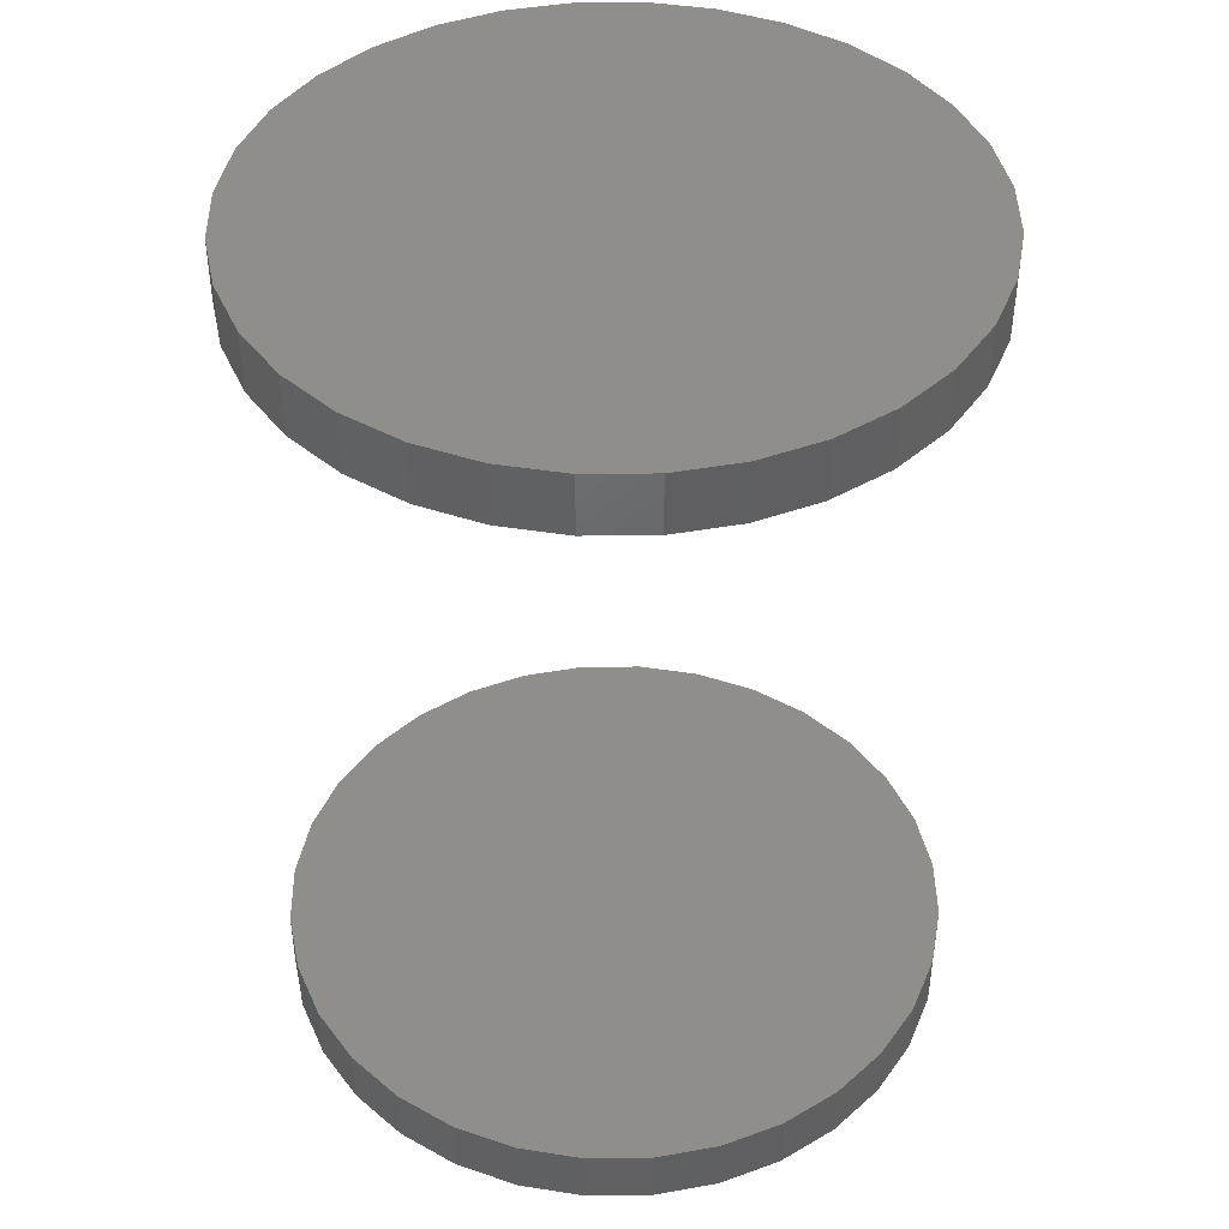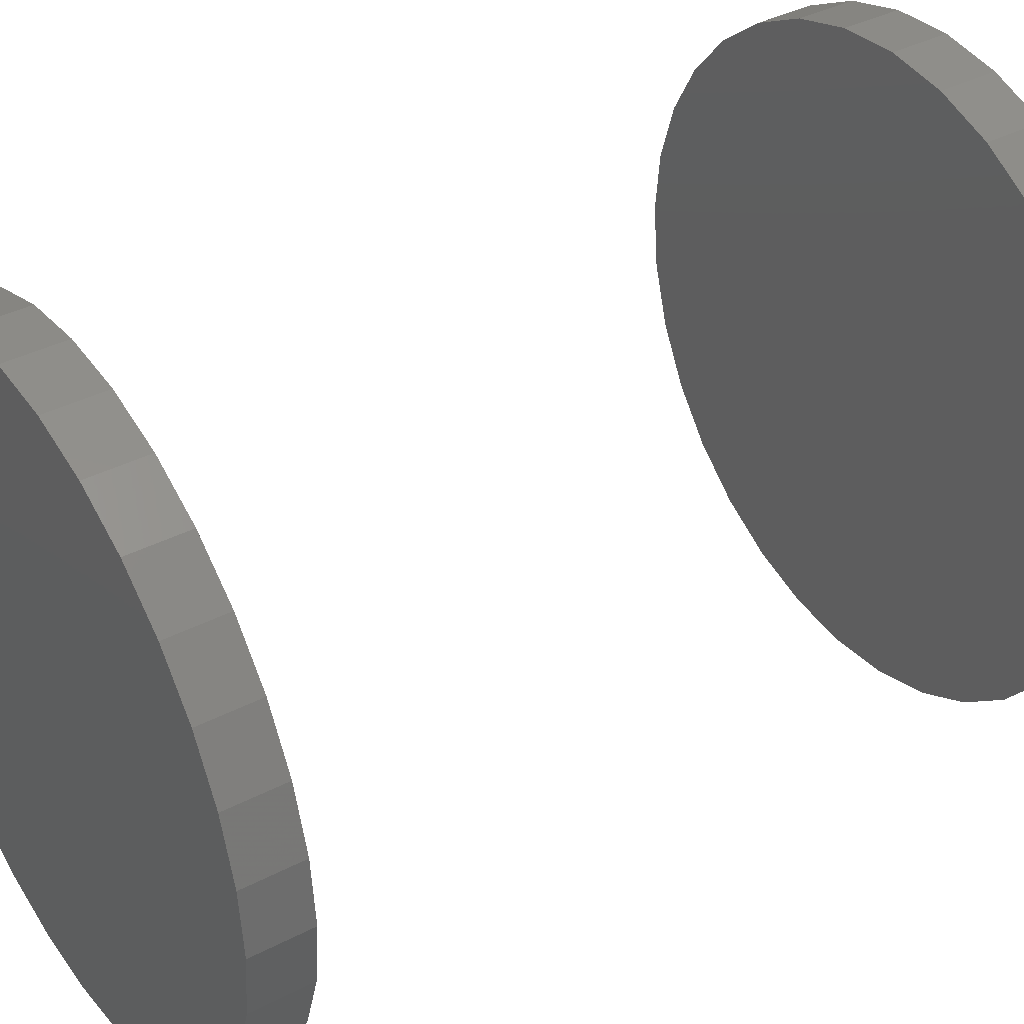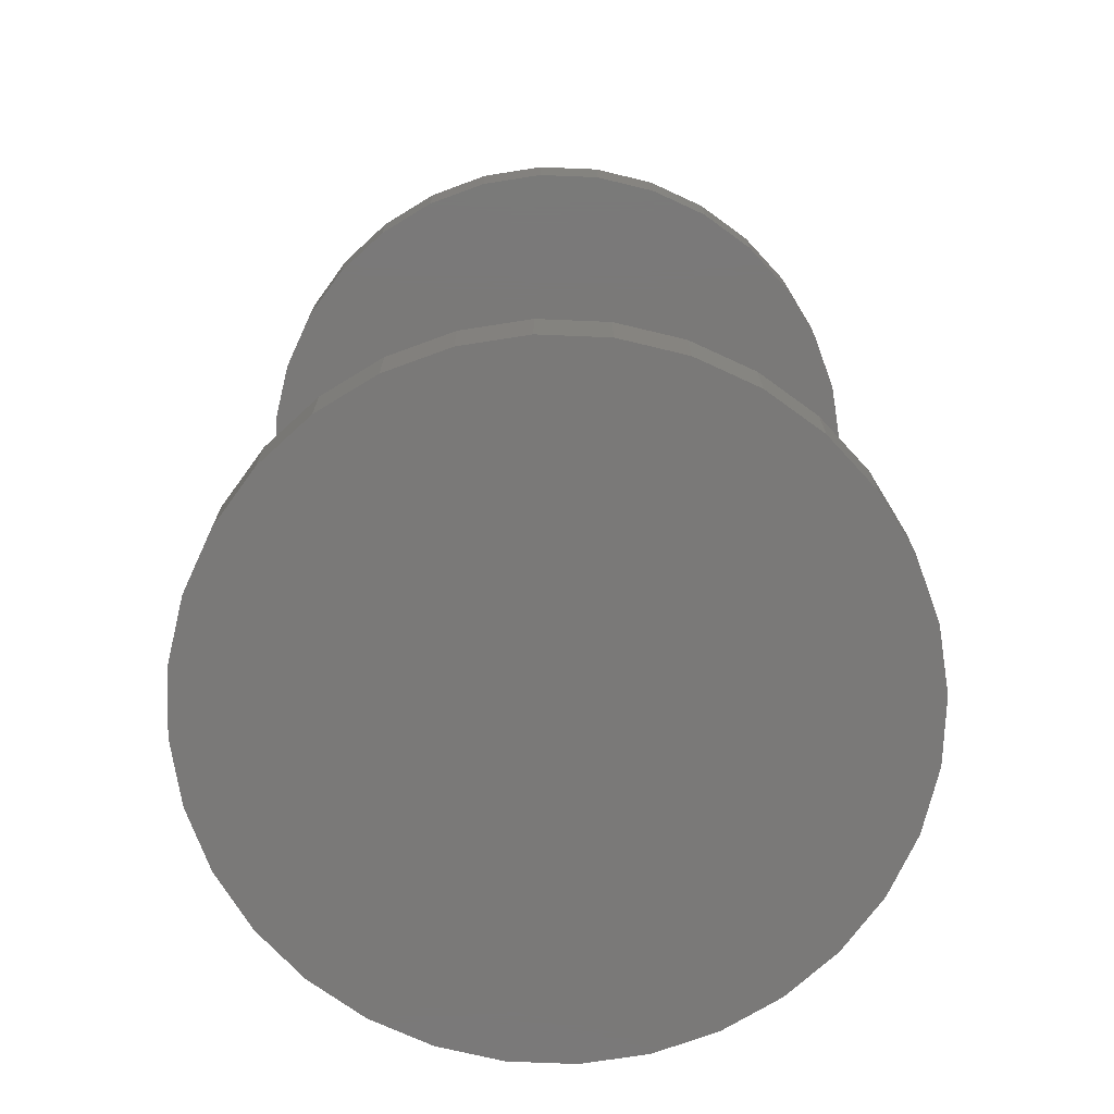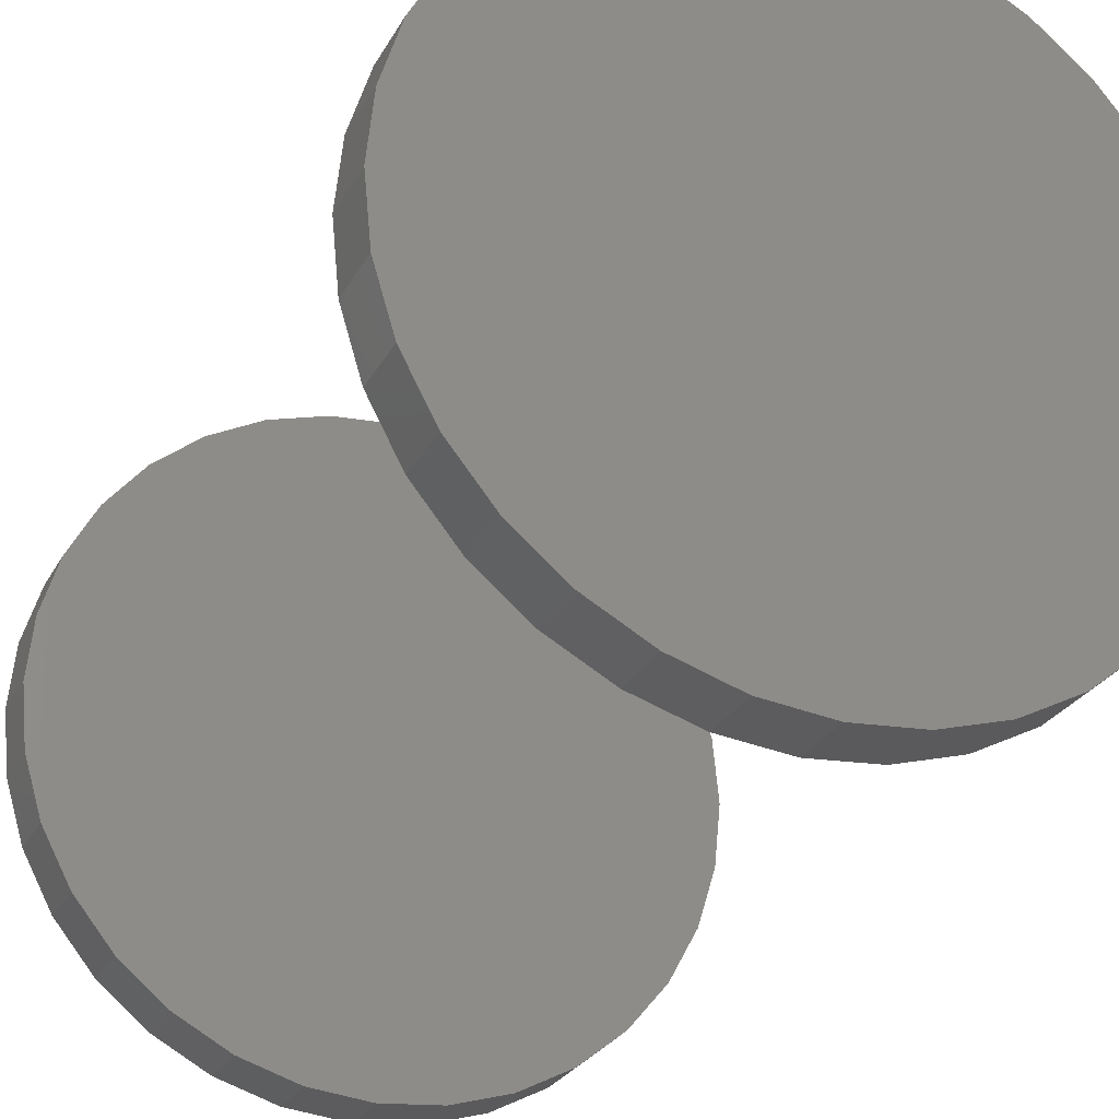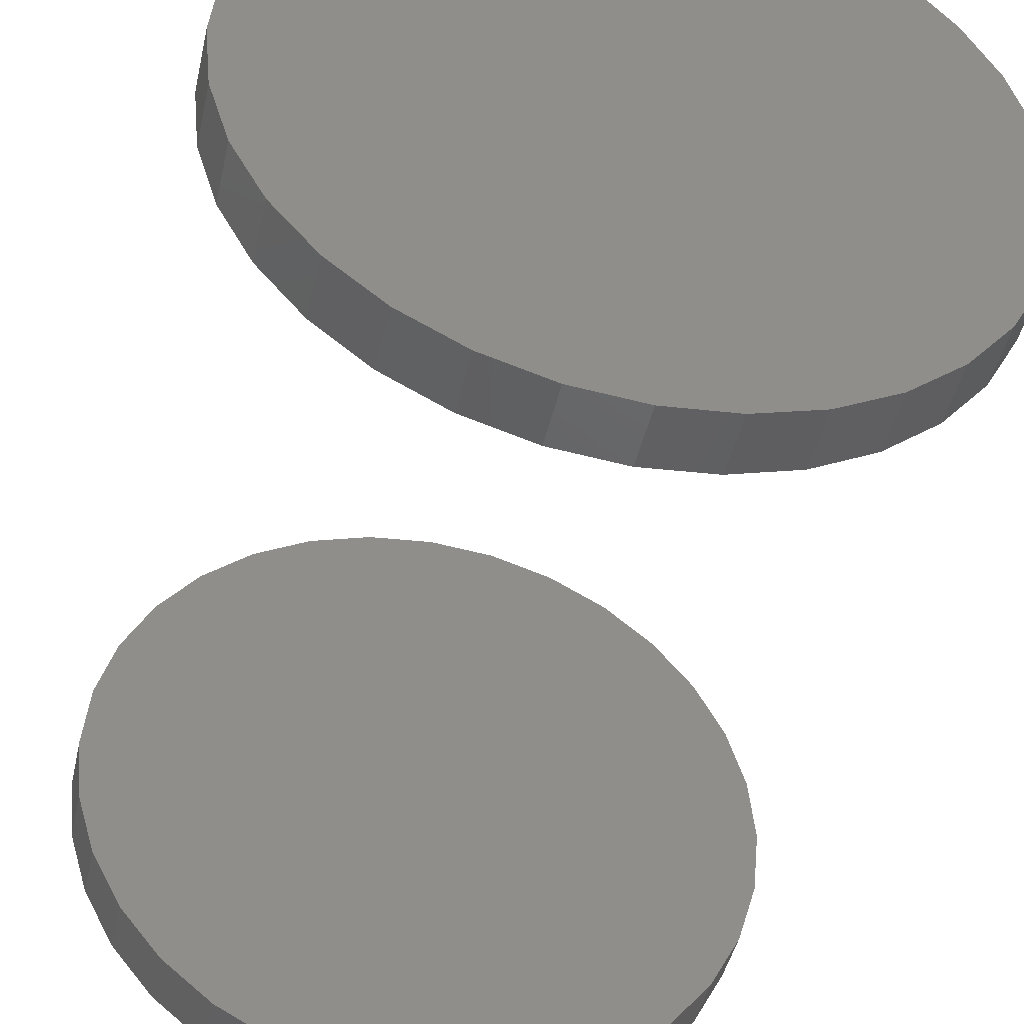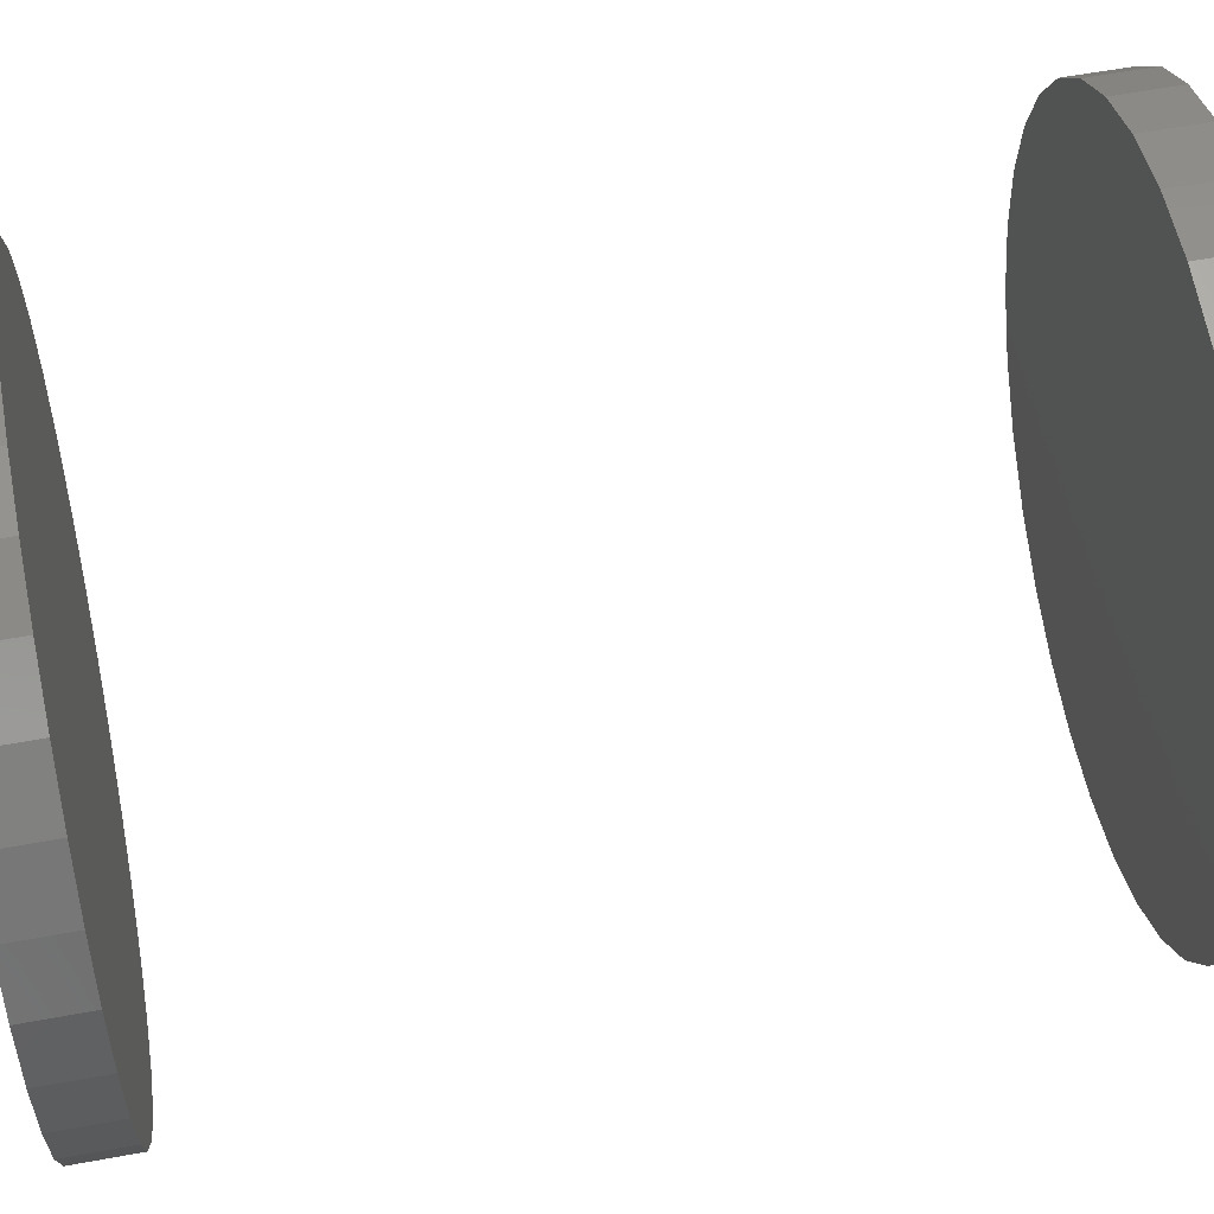
<metadata>
{"format":"stl","ext":"stl","renderer":"f3d","projection":"perspective","resolution":1024,"background":"white","views":[{"elev":43.1,"azim":-163.8,"up":"+Y"},{"elev":38.3,"azim":56.7,"up":"+Z"},{"elev":-72.4,"azim":160.8,"up":"+Y"},{"elev":-27.7,"azim":156.5,"up":"+Z"},{"elev":-44.7,"azim":-12.5,"up":"+Z"},{"elev":60.1,"azim":79.4,"up":"+Z"}]}
</metadata>
<code>
# stl→obj: 128 verts, 248 faces
v -0.1357 -0.3125 0.4901
v -0.1357 -0.3359 0.4901
v -0.1332 -0.3125 0.5155
v -0.1332 -0.3359 0.5155
v -0.1258 -0.3125 0.5399
v -0.1258 -0.3359 0.5399
v -0.1138 -0.3125 0.5623
v -0.1138 -0.3359 0.5623
v -0.09763 -0.3125 0.582
v -0.09763 -0.3359 0.582
v -0.07794 -0.3125 0.5982
v -0.07794 -0.3359 0.5982
v -0.05548 -0.3125 0.6102
v -0.05548 -0.3359 0.6102
v -0.03111 -0.3125 0.6176
v -0.03111 -0.3359 0.6176
v -0.005757 -0.3125 0.6201
v -0.005757 -0.3359 0.6201
v 0.01959 -0.3125 0.6176
v 0.01959 -0.3359 0.6176
v 0.04397 -0.3125 0.6102
v 0.04397 -0.3359 0.6102
v 0.06643 -0.3125 0.5982
v 0.06643 -0.3359 0.5982
v 0.08612 -0.3125 0.582
v 0.08612 -0.3359 0.582
v 0.1023 -0.3125 0.5623
v 0.1023 -0.3359 0.5623
v 0.1143 -0.3125 0.5399
v 0.1143 -0.3359 0.5399
v 0.1217 -0.3125 0.5155
v 0.1217 -0.3359 0.5155
v 0.1242 -0.3125 0.4901
v 0.1242 -0.3359 0.4901
v -0.1357 0.01562 0.4901
v -0.1357 -0.007812 0.4901
v -0.1332 0.01562 0.5155
v -0.1332 -0.007812 0.5155
v -0.1258 0.01562 0.5399
v -0.1258 -0.007812 0.5399
v -0.1138 0.01562 0.5623
v -0.1138 -0.007812 0.5623
v -0.09763 0.01562 0.582
v -0.09763 -0.007812 0.582
v -0.07794 0.01562 0.5982
v -0.07794 -0.007812 0.5982
v -0.05548 0.01562 0.6102
v -0.05548 -0.007812 0.6102
v -0.03111 0.01562 0.6176
v -0.03111 -0.007812 0.6176
v -0.005757 0.01562 0.6201
v -0.005757 -0.007812 0.6201
v 0.01959 0.01562 0.6176
v 0.01959 -0.007812 0.6176
v 0.04397 0.01562 0.6102
v 0.04397 -0.007812 0.6102
v 0.06643 0.01562 0.5982
v 0.06643 -0.007812 0.5982
v 0.08612 0.01562 0.582
v 0.08612 -0.007812 0.582
v 0.1023 0.01562 0.5623
v 0.1023 -0.007812 0.5623
v 0.1143 0.01562 0.5399
v 0.1143 -0.007812 0.5399
v 0.1217 0.01562 0.5155
v 0.1217 -0.007812 0.5155
v 0.1242 0.01562 0.4901
v 0.1242 -0.007812 0.4901
v 0.1217 -0.3125 0.4648
v 0.1217 -0.3359 0.4648
v 0.1143 -0.3125 0.4404
v 0.1143 -0.3359 0.4404
v 0.1023 -0.3125 0.4179
v 0.1023 -0.3359 0.4179
v 0.08612 -0.3125 0.3983
v 0.08612 -0.3359 0.3983
v 0.06643 -0.3125 0.3821
v 0.06643 -0.3359 0.3821
v 0.04397 -0.3125 0.3701
v 0.04397 -0.3359 0.3701
v 0.01959 -0.3125 0.3627
v 0.01959 -0.3359 0.3627
v -0.005757 -0.3125 0.3602
v -0.005757 -0.3359 0.3602
v -0.03111 -0.3125 0.3627
v -0.03111 -0.3359 0.3627
v -0.05548 -0.3125 0.3701
v -0.05548 -0.3359 0.3701
v -0.07794 -0.3125 0.3821
v -0.07794 -0.3359 0.3821
v -0.09763 -0.3125 0.3983
v -0.09763 -0.3359 0.3983
v -0.1138 -0.3125 0.4179
v -0.1138 -0.3359 0.4179
v -0.1258 -0.3125 0.4404
v -0.1258 -0.3359 0.4404
v -0.1332 -0.3125 0.4648
v -0.1332 -0.3359 0.4648
v 0.1217 0.01562 0.4648
v 0.1217 -0.007812 0.4648
v 0.1143 0.01562 0.4404
v 0.1143 -0.007812 0.4404
v 0.1023 0.01562 0.4179
v 0.1023 -0.007812 0.4179
v 0.08612 0.01562 0.3983
v 0.08612 -0.007812 0.3983
v 0.06643 0.01562 0.3821
v 0.06643 -0.007812 0.3821
v 0.04397 0.01562 0.3701
v 0.04397 -0.007812 0.3701
v 0.01959 0.01562 0.3627
v 0.01959 -0.007812 0.3627
v -0.005757 0.01562 0.3602
v -0.005757 -0.007812 0.3602
v -0.03111 0.01562 0.3627
v -0.03111 -0.007812 0.3627
v -0.05548 0.01562 0.3701
v -0.05548 -0.007812 0.3701
v -0.07794 0.01562 0.3821
v -0.07794 -0.007812 0.3821
v -0.09763 0.01562 0.3983
v -0.09763 -0.007812 0.3983
v -0.1138 0.01562 0.4179
v -0.1138 -0.007812 0.4179
v -0.1258 0.01562 0.4404
v -0.1258 -0.007812 0.4404
v -0.1332 0.01562 0.4648
v -0.1332 -0.007812 0.4648
f 1 2 3
f 3 2 4
f 3 4 5
f 5 4 6
f 5 6 7
f 7 6 8
f 7 8 9
f 9 8 10
f 9 10 11
f 11 10 12
f 11 12 13
f 13 12 14
f 13 14 15
f 15 14 16
f 15 16 17
f 17 16 18
f 17 18 19
f 19 18 20
f 19 20 21
f 21 20 22
f 21 22 23
f 23 22 24
f 23 24 25
f 25 24 26
f 25 26 27
f 27 26 28
f 27 28 29
f 29 28 30
f 29 30 31
f 31 30 32
f 31 32 33
f 33 32 34
f 35 36 37
f 37 36 38
f 37 38 39
f 39 38 40
f 39 40 41
f 41 40 42
f 41 42 43
f 43 42 44
f 43 44 45
f 45 44 46
f 45 46 47
f 47 46 48
f 47 48 49
f 49 48 50
f 49 50 51
f 51 50 52
f 51 52 53
f 53 52 54
f 53 54 55
f 55 54 56
f 55 56 57
f 57 56 58
f 57 58 59
f 59 58 60
f 59 60 61
f 61 60 62
f 61 62 63
f 63 62 64
f 63 64 65
f 65 64 66
f 65 66 67
f 67 66 68
f 33 34 69
f 69 34 70
f 69 70 71
f 71 70 72
f 71 72 73
f 73 72 74
f 73 74 75
f 75 74 76
f 75 76 77
f 77 76 78
f 77 78 79
f 79 78 80
f 79 80 81
f 81 80 82
f 81 82 83
f 83 82 84
f 83 84 85
f 85 84 86
f 85 86 87
f 87 86 88
f 87 88 89
f 89 88 90
f 89 90 91
f 91 90 92
f 91 92 93
f 93 92 94
f 93 94 95
f 95 94 96
f 95 96 97
f 97 96 98
f 97 98 1
f 1 98 2
f 67 68 99
f 99 68 100
f 99 100 101
f 101 100 102
f 101 102 103
f 103 102 104
f 103 104 105
f 105 104 106
f 105 106 107
f 107 106 108
f 107 108 109
f 109 108 110
f 109 110 111
f 111 110 112
f 111 112 113
f 113 112 114
f 113 114 115
f 115 114 116
f 115 116 117
f 117 116 118
f 117 118 119
f 119 118 120
f 119 120 121
f 121 120 122
f 121 122 123
f 123 122 124
f 123 124 125
f 125 124 126
f 125 126 127
f 127 126 128
f 127 128 35
f 35 128 36
f 50 54 52
f 54 50 48
f 54 48 56
f 56 48 46
f 56 46 58
f 108 118 110
f 110 118 116
f 110 116 112
f 112 116 114
f 58 46 60
f 60 46 44
f 60 44 62
f 62 44 42
f 62 42 64
f 64 42 40
f 64 40 66
f 66 40 38
f 66 38 68
f 68 38 36
f 68 36 100
f 100 36 128
f 100 128 102
f 102 128 126
f 102 126 104
f 104 126 124
f 104 124 106
f 106 124 122
f 106 122 108
f 108 122 120
f 108 120 118
f 17 19 15
f 13 15 19
f 21 13 19
f 11 13 21
f 23 11 21
f 79 87 77
f 85 87 79
f 81 85 79
f 83 85 81
f 87 89 77
f 77 89 91
f 77 91 75
f 75 91 93
f 75 93 73
f 73 93 95
f 73 95 71
f 71 95 97
f 71 97 69
f 69 97 1
f 69 1 33
f 33 1 3
f 33 3 31
f 31 3 5
f 31 5 29
f 29 5 7
f 29 7 27
f 27 7 9
f 27 9 25
f 25 9 11
f 25 11 23
f 51 53 49
f 47 49 53
f 55 47 53
f 45 47 55
f 57 45 55
f 109 117 107
f 115 117 109
f 111 115 109
f 113 115 111
f 117 119 107
f 107 119 121
f 107 121 105
f 105 121 123
f 105 123 103
f 103 123 125
f 103 125 101
f 101 125 127
f 101 127 99
f 99 127 35
f 99 35 67
f 67 35 37
f 67 37 65
f 65 37 39
f 65 39 63
f 63 39 41
f 63 41 61
f 61 41 43
f 61 43 59
f 59 43 45
f 59 45 57
f 16 20 18
f 20 16 14
f 20 14 22
f 22 14 12
f 22 12 24
f 78 88 80
f 80 88 86
f 80 86 82
f 82 86 84
f 24 12 26
f 26 12 10
f 26 10 28
f 28 10 8
f 28 8 30
f 30 8 6
f 30 6 32
f 32 6 4
f 32 4 34
f 34 4 2
f 34 2 70
f 70 2 98
f 70 98 72
f 72 98 96
f 72 96 74
f 74 96 94
f 74 94 76
f 76 94 92
f 76 92 78
f 78 92 90
f 78 90 88

</code>
